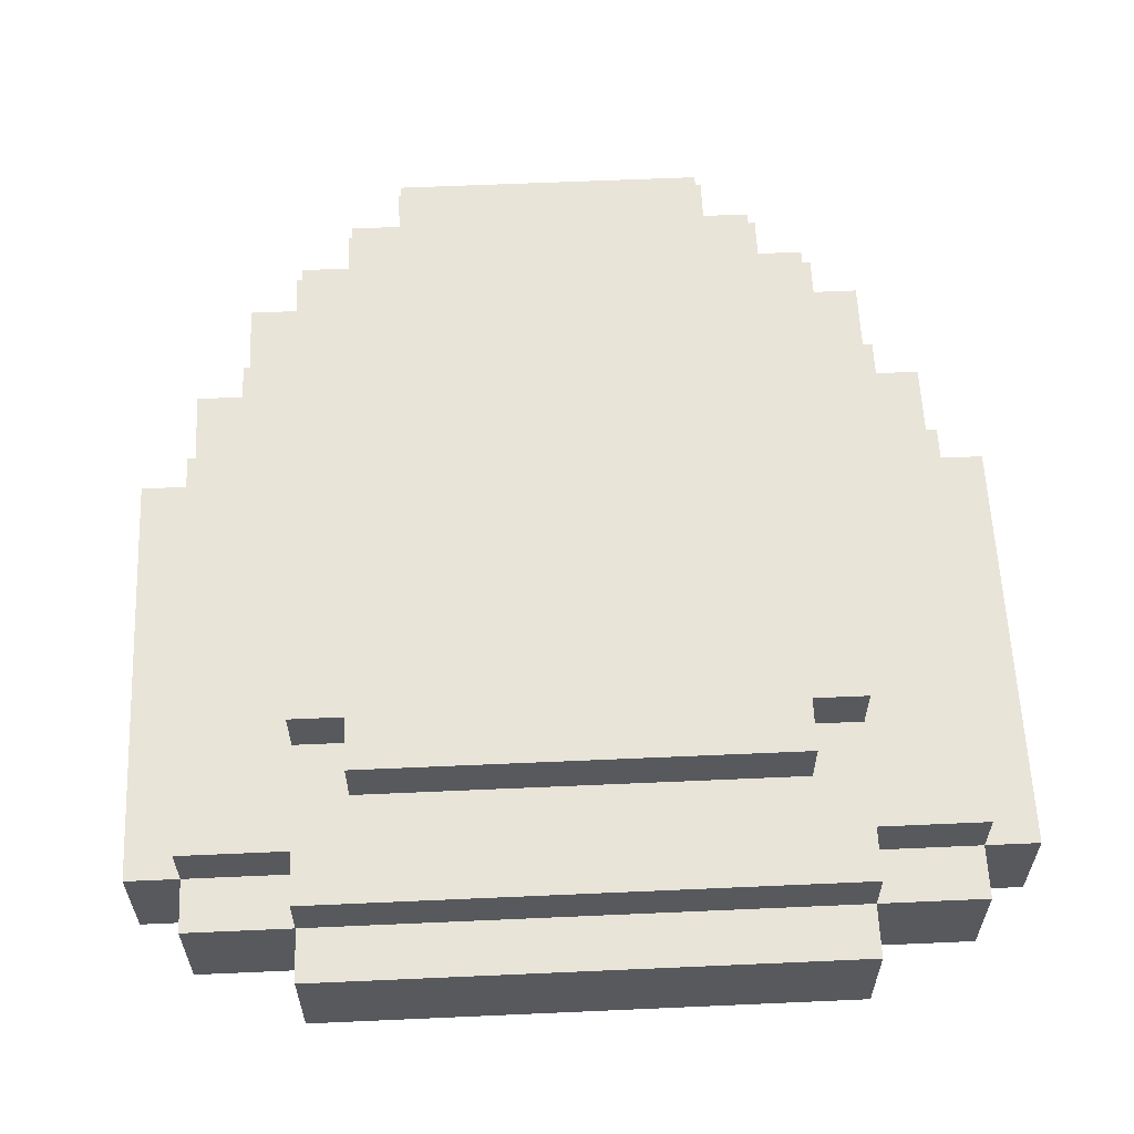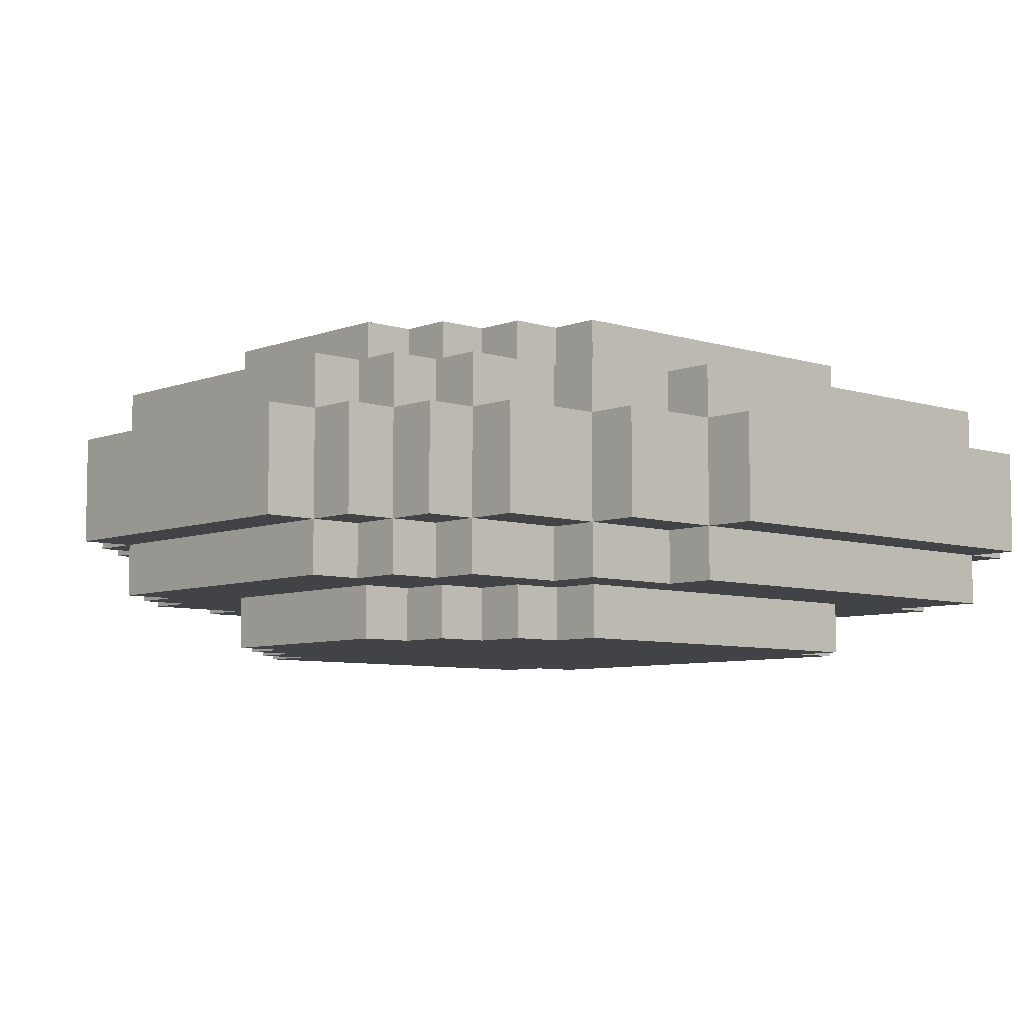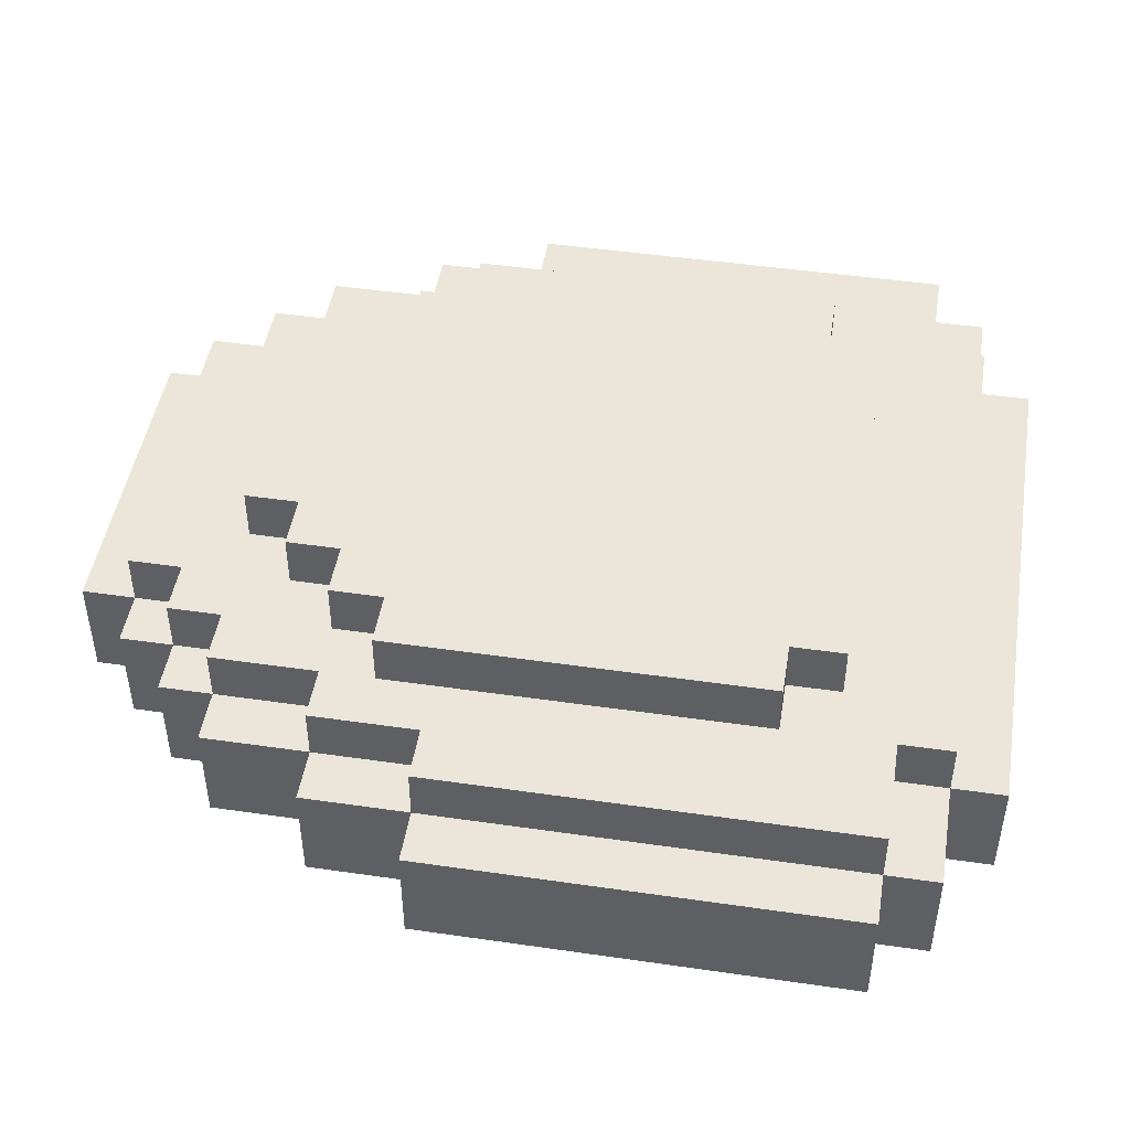
<metadata>
{"format":"obj","ext":"obj","renderer":"f3d","projection":"perspective","resolution":1024,"background":"white","views":[{"elev":60.1,"azim":-2.6,"up":"+Y"},{"elev":-6.9,"azim":-132.3,"up":"+Y"},{"elev":47.1,"azim":-80.7,"up":"+Y"}]}
</metadata>
<code>
v -8 9 6
v -8 9 -2
v -8 11 6
v -8 11 -2
v -7 8 6
v -7 8 -2
v -7 9 7
v -7 9 6
v -7 9 -2
v -7 9 -4
v -7 11 7
v -7 11 6
v -7 11 -2
v -7 11 -4
v -7 12 6
v -7 12 -2
v -6 8 -2
v -6 8 -3
v -6 8 -4
v -6 9 -2
v -6 9 -3
v -6 9 -4
v -6 9 -6
v -6 11 -2
v -6 11 -3
v -6 11 -4
v -6 11 -6
v -6 12 -2
v -6 12 -3
v -6 12 -4
v -5 7 4
v -5 7 -3
v -5 8 7
v -5 8 6
v -5 8 4
v -5 8 -3
v -5 8 -4
v -5 8 -6
v -5 9 8
v -5 9 7
v -5 9 6
v -5 9 -4
v -5 9 -6
v -5 9 -7
v -5 11 8
v -5 11 7
v -5 11 6
v -5 11 -4
v -5 11 -6
v -5 11 -7
v -5 12 7
v -5 12 6
v -5 12 4
v -5 12 -3
v -5 12 -4
v -5 12 -6
v -5 13 4
v -5 13 -3
v -4 7 5
v -4 7 4
v -4 7 -3
v -4 7 -4
v -4 8 5
v -4 8 4
v -4 8 -3
v -4 8 -4
v -4 8 -6
v -4 8 -7
v -4 9 -6
v -4 9 -7
v -4 9 -8
v -4 11 -6
v -4 11 -7
v -4 11 -8
v -4 12 5
v -4 12 4
v -4 12 -3
v -4 12 -4
v -4 12 -6
v -4 12 -7
v -4 13 5
v -4 13 4
v -4 13 -3
v -4 13 -4
v -3 7 -4
v -3 7 -5
v -3 8 -4
v -3 8 -5
v -3 8 -7
v -3 8 -8
v -3 9 -7
v -3 9 -8
v -3 9 -9
v -3 11 -7
v -3 11 -8
v -3 11 -9
v -3 12 -4
v -3 12 -5
v -3 12 -7
v -3 12 -8
v -3 13 -4
v -3 13 -5
v -2 7 -5
v -2 7 -6
v -2 8 -5
v -2 8 -6
v -2 12 -5
v -2 12 -6
v -2 13 -5
v -2 13 -6
v 2 7 -5
v 2 7 -6
v 2 8 -5
v 2 8 -6
v 2 12 -5
v 2 12 -6
v 2 13 -5
v 2 13 -6
v 3 7 -4
v 3 7 -5
v 3 8 -4
v 3 8 -5
v 3 8 -7
v 3 8 -8
v 3 9 -7
v 3 9 -8
v 3 9 -9
v 3 11 -7
v 3 11 -8
v 3 11 -9
v 3 12 -4
v 3 12 -5
v 3 12 -7
v 3 12 -8
v 3 13 -4
v 3 13 -5
v 4 7 5
v 4 7 4
v 4 7 -3
v 4 7 -4
v 4 8 5
v 4 8 4
v 4 8 -3
v 4 8 -4
v 4 8 -6
v 4 8 -7
v 4 9 -6
v 4 9 -7
v 4 9 -8
v 4 11 -6
v 4 11 -7
v 4 11 -8
v 4 12 5
v 4 12 4
v 4 12 -3
v 4 12 -4
v 4 12 -6
v 4 12 -7
v 4 13 5
v 4 13 4
v 4 13 -3
v 4 13 -4
v 5 7 4
v 5 7 -3
v 5 8 7
v 5 8 6
v 5 8 4
v 5 8 -3
v 5 8 -4
v 5 8 -6
v 5 9 8
v 5 9 7
v 5 9 6
v 5 9 -4
v 5 9 -6
v 5 9 -7
v 5 11 8
v 5 11 7
v 5 11 6
v 5 11 -4
v 5 11 -6
v 5 11 -7
v 5 12 7
v 5 12 6
v 5 12 4
v 5 12 -3
v 5 12 -4
v 5 12 -6
v 5 13 4
v 5 13 -3
v 6 8 -2
v 6 8 -3
v 6 8 -4
v 6 9 -2
v 6 9 -3
v 6 9 -4
v 6 9 -6
v 6 11 -2
v 6 11 -3
v 6 11 -4
v 6 11 -6
v 6 12 -2
v 6 12 -3
v 6 12 -4
v 7 8 6
v 7 8 -2
v 7 9 7
v 7 9 6
v 7 9 -2
v 7 9 -4
v 7 11 7
v 7 11 6
v 7 11 -2
v 7 11 -4
v 7 12 6
v 7 12 -2
v 8 9 6
v 8 9 -2
v 8 11 6
v 8 11 -2
v -5 9 8
v -5 11 8
v 5 9 8
v 5 11 8
v -7 9 7
v -7 11 7
v -5 8 7
v -5 9 7
v -5 11 7
v -5 12 7
v 5 8 7
v 5 9 7
v 5 11 7
v 5 12 7
v 7 9 7
v 7 11 7
v -8 9 6
v -8 11 6
v -7 8 6
v -7 9 6
v -7 11 6
v -7 12 6
v -5 8 6
v -5 9 6
v -5 11 6
v -5 12 6
v 5 8 6
v 5 9 6
v 5 11 6
v 5 12 6
v 7 8 6
v 7 9 6
v 7 11 6
v 7 12 6
v 8 9 6
v 8 11 6
v -4 7 5
v -4 8 5
v -4 12 5
v -4 13 5
v 4 7 5
v 4 8 5
v 4 12 5
v 4 13 5
v -5 7 4
v -5 8 4
v -5 12 4
v -5 13 4
v -4 7 4
v -4 8 4
v -4 12 4
v -4 13 4
v 4 7 4
v 4 8 4
v 4 12 4
v 4 13 4
v 5 7 4
v 5 8 4
v 5 12 4
v 5 13 4
v -8 9 -2
v -8 11 -2
v -7 8 -2
v -7 9 -2
v -7 11 -2
v -7 12 -2
v -6 8 -2
v -6 9 -2
v -6 11 -2
v -6 12 -2
v 6 8 -2
v 6 9 -2
v 6 11 -2
v 6 12 -2
v 7 8 -2
v 7 9 -2
v 7 11 -2
v 7 12 -2
v 8 9 -2
v 8 11 -2
v -5 7 -3
v -5 8 -3
v -5 12 -3
v -5 13 -3
v -4 7 -3
v -4 8 -3
v -4 12 -3
v -4 13 -3
v 4 7 -3
v 4 8 -3
v 4 12 -3
v 4 13 -3
v 5 7 -3
v 5 8 -3
v 5 12 -3
v 5 13 -3
v -7 9 -4
v -7 11 -4
v -6 8 -4
v -6 9 -4
v -6 11 -4
v -6 12 -4
v -5 8 -4
v -5 9 -4
v -5 11 -4
v -5 12 -4
v -4 7 -4
v -4 8 -4
v -4 12 -4
v -4 13 -4
v -3 7 -4
v -3 8 -4
v -3 12 -4
v -3 13 -4
v 3 7 -4
v 3 8 -4
v 3 12 -4
v 3 13 -4
v 4 7 -4
v 4 8 -4
v 4 12 -4
v 4 13 -4
v 5 8 -4
v 5 9 -4
v 5 11 -4
v 5 12 -4
v 6 8 -4
v 6 9 -4
v 6 11 -4
v 6 12 -4
v 7 9 -4
v 7 11 -4
v -3 7 -5
v -3 8 -5
v -3 12 -5
v -3 13 -5
v -2 7 -5
v -2 8 -5
v -2 12 -5
v -2 13 -5
v 2 7 -5
v 2 8 -5
v 2 12 -5
v 2 13 -5
v 3 7 -5
v 3 8 -5
v 3 12 -5
v 3 13 -5
v -6 9 -6
v -6 11 -6
v -5 8 -6
v -5 9 -6
v -5 11 -6
v -5 12 -6
v -4 8 -6
v -4 9 -6
v -4 11 -6
v -4 12 -6
v -2 7 -6
v -2 8 -6
v -2 12 -6
v -2 13 -6
v 2 7 -6
v 2 8 -6
v 2 12 -6
v 2 13 -6
v 4 8 -6
v 4 9 -6
v 4 11 -6
v 4 12 -6
v 5 8 -6
v 5 9 -6
v 5 11 -6
v 5 12 -6
v 6 9 -6
v 6 11 -6
v -5 9 -7
v -5 11 -7
v -4 8 -7
v -4 9 -7
v -4 11 -7
v -4 12 -7
v -3 8 -7
v -3 9 -7
v -3 11 -7
v -3 12 -7
v 3 8 -7
v 3 9 -7
v 3 11 -7
v 3 12 -7
v 4 8 -7
v 4 9 -7
v 4 11 -7
v 4 12 -7
v 5 9 -7
v 5 11 -7
v -4 9 -8
v -4 11 -8
v -3 8 -8
v -3 9 -8
v -3 11 -8
v -3 12 -8
v 3 8 -8
v 3 9 -8
v 3 11 -8
v 3 12 -8
v 4 9 -8
v 4 11 -8
v -3 9 -9
v -3 11 -9
v 3 9 -9
v 3 11 -9
v -4 7 5
v 4 7 5
v -5 7 4
v -4 7 4
v 4 7 4
v 5 7 4
v -5 7 -3
v -4 7 -3
v 4 7 -3
v 5 7 -3
v -4 7 -4
v -3 7 -4
v 3 7 -4
v 4 7 -4
v -3 7 -5
v -2 7 -5
v 2 7 -5
v 3 7 -5
v -2 7 -6
v 2 7 -6
v -5 8 7
v 5 8 7
v -7 8 6
v -5 8 6
v -4 8 6
v 4 8 6
v 5 8 6
v 7 8 6
v -5 8 5
v -4 8 5
v 4 8 5
v 5 8 5
v -6 8 4
v -5 8 4
v -4 8 4
v 4 8 4
v 5 8 4
v 6 8 4
v -7 8 -2
v -6 8 -2
v 6 8 -2
v 7 8 -2
v -6 8 -3
v -5 8 -3
v -4 8 -3
v 4 8 -3
v 5 8 -3
v 6 8 -3
v -6 8 -4
v -5 8 -4
v -4 8 -4
v -3 8 -4
v 3 8 -4
v 4 8 -4
v 5 8 -4
v 6 8 -4
v -4 8 -5
v -3 8 -5
v -2 8 -5
v 2 8 -5
v 3 8 -5
v 4 8 -5
v -5 8 -6
v -4 8 -6
v -3 8 -6
v -2 8 -6
v 2 8 -6
v 3 8 -6
v 4 8 -6
v 5 8 -6
v -4 8 -7
v -3 8 -7
v -2 8 -7
v 2 8 -7
v 3 8 -7
v 4 8 -7
v -3 8 -8
v 3 8 -8
v -5 9 8
v 5 9 8
v -7 9 7
v -5 9 7
v 5 9 7
v 7 9 7
v -8 9 6
v -7 9 6
v -5 9 6
v 5 9 6
v 7 9 6
v 8 9 6
v -8 9 -2
v -7 9 -2
v -6 9 -2
v 6 9 -2
v 7 9 -2
v 8 9 -2
v -6 9 -3
v 6 9 -3
v -7 9 -4
v -6 9 -4
v -5 9 -4
v 5 9 -4
v 6 9 -4
v 7 9 -4
v -6 9 -6
v -5 9 -6
v -4 9 -6
v 4 9 -6
v 5 9 -6
v 6 9 -6
v -5 9 -7
v -4 9 -7
v -3 9 -7
v 3 9 -7
v 4 9 -7
v 5 9 -7
v -4 9 -8
v -3 9 -8
v 3 9 -8
v 4 9 -8
v -3 9 -9
v 3 9 -9
v -5 11 8
v 5 11 8
v -7 11 7
v -5 11 7
v 5 11 7
v 7 11 7
v -8 11 6
v -7 11 6
v -5 11 6
v 5 11 6
v 7 11 6
v 8 11 6
v -8 11 -2
v -7 11 -2
v -6 11 -2
v 6 11 -2
v 7 11 -2
v 8 11 -2
v -6 11 -3
v 6 11 -3
v -7 11 -4
v -6 11 -4
v -5 11 -4
v 5 11 -4
v 6 11 -4
v 7 11 -4
v -6 11 -6
v -5 11 -6
v -4 11 -6
v 4 11 -6
v 5 11 -6
v 6 11 -6
v -5 11 -7
v -4 11 -7
v -3 11 -7
v 3 11 -7
v 4 11 -7
v 5 11 -7
v -4 11 -8
v -3 11 -8
v 3 11 -8
v 4 11 -8
v -3 11 -9
v 3 11 -9
v -5 12 7
v 5 12 7
v -7 12 6
v -5 12 6
v -4 12 6
v 4 12 6
v 5 12 6
v 7 12 6
v -5 12 5
v -4 12 5
v 4 12 5
v 5 12 5
v -6 12 4
v -5 12 4
v -4 12 4
v 4 12 4
v 5 12 4
v 6 12 4
v -7 12 -2
v -6 12 -2
v 6 12 -2
v 7 12 -2
v -6 12 -3
v -5 12 -3
v -4 12 -3
v 4 12 -3
v 5 12 -3
v 6 12 -3
v -6 12 -4
v -5 12 -4
v -4 12 -4
v -3 12 -4
v 3 12 -4
v 4 12 -4
v 5 12 -4
v 6 12 -4
v -4 12 -5
v -3 12 -5
v -2 12 -5
v 2 12 -5
v 3 12 -5
v 4 12 -5
v -5 12 -6
v -4 12 -6
v -3 12 -6
v -2 12 -6
v 2 12 -6
v 3 12 -6
v 4 12 -6
v 5 12 -6
v -4 12 -7
v -3 12 -7
v -2 12 -7
v 2 12 -7
v 3 12 -7
v 4 12 -7
v -3 12 -8
v 3 12 -8
v -4 13 5
v 4 13 5
v -5 13 4
v -4 13 4
v 4 13 4
v 5 13 4
v -5 13 -3
v -4 13 -3
v 4 13 -3
v 5 13 -3
v -4 13 -4
v -3 13 -4
v 3 13 -4
v 4 13 -4
v -3 13 -5
v -2 13 -5
v 2 13 -5
v 3 13 -5
v -2 13 -6
v 2 13 -6
f 3 2 1
f 4 2 3
f 8 6 5
f 9 6 8
f 11 8 7
f 12 8 11
f 13 10 9
f 14 10 13
f 15 13 12
f 16 13 15
f 20 18 17
f 21 19 18
f 21 18 20
f 22 19 21
f 26 23 22
f 27 23 26
f 28 25 24
f 29 26 25
f 29 25 28
f 30 26 29
f 35 32 31
f 36 32 35
f 40 34 33
f 41 34 40
f 42 38 37
f 43 38 42
f 45 40 39
f 46 40 45
f 49 44 43
f 50 44 49
f 51 47 46
f 52 47 51
f 55 49 48
f 56 49 55
f 57 54 53
f 58 54 57
f 63 60 59
f 64 60 63
f 65 62 61
f 66 62 65
f 69 68 67
f 70 68 69
f 73 71 70
f 74 71 73
f 79 73 72
f 80 73 79
f 81 76 75
f 82 76 81
f 83 78 77
f 84 78 83
f 87 86 85
f 88 86 87
f 91 90 89
f 92 90 91
f 95 93 92
f 96 93 95
f 99 95 94
f 100 95 99
f 101 98 97
f 102 98 101
f 105 104 103
f 106 104 105
f 109 108 107
f 110 108 109
f 111 112 113
f 113 112 114
f 115 116 117
f 117 116 118
f 119 120 121
f 121 120 122
f 123 124 125
f 125 124 126
f 126 127 129
f 129 127 130
f 128 129 133
f 133 129 134
f 131 132 135
f 135 132 136
f 137 138 141
f 141 138 142
f 139 140 143
f 143 140 144
f 145 146 147
f 147 146 148
f 148 149 151
f 151 149 152
f 150 151 157
f 157 151 158
f 153 154 159
f 159 154 160
f 155 156 161
f 161 156 162
f 163 164 167
f 167 164 168
f 165 166 172
f 172 166 173
f 169 170 174
f 174 170 175
f 171 172 177
f 177 172 178
f 175 176 181
f 181 176 182
f 178 179 183
f 183 179 184
f 180 181 187
f 187 181 188
f 185 186 189
f 189 186 190
f 191 192 194
f 192 193 195
f 194 192 195
f 195 193 196
f 196 197 200
f 200 197 201
f 198 199 202
f 199 200 203
f 202 199 203
f 203 200 204
f 205 206 208
f 208 206 209
f 207 208 211
f 211 208 212
f 209 210 213
f 213 210 214
f 212 213 215
f 215 213 216
f 217 218 219
f 219 218 220
f 223 222 221
f 224 222 223
f 228 226 225
f 229 226 228
f 231 228 227
f 232 228 231
f 233 230 229
f 234 230 233
f 235 233 232
f 236 233 235
f 240 238 237
f 241 238 240
f 243 240 239
f 244 240 243
f 245 242 241
f 246 242 245
f 251 248 247
f 252 248 251
f 253 250 249
f 254 250 253
f 255 253 252
f 256 253 255
f 261 258 257
f 262 258 261
f 263 260 259
f 264 260 263
f 269 266 265
f 270 266 269
f 271 268 267
f 272 268 271
f 277 274 273
f 278 274 277
f 279 276 275
f 280 276 279
f 281 282 284
f 284 282 285
f 283 284 287
f 287 284 288
f 285 286 289
f 289 286 290
f 291 292 295
f 295 292 296
f 293 294 297
f 297 294 298
f 296 297 299
f 299 297 300
f 301 302 305
f 305 302 306
f 303 304 307
f 307 304 308
f 309 310 313
f 313 310 314
f 311 312 315
f 315 312 316
f 317 318 320
f 320 318 321
f 319 320 323
f 323 320 324
f 321 322 325
f 325 322 326
f 327 328 331
f 331 328 332
f 329 330 333
f 333 330 334
f 335 336 339
f 339 336 340
f 337 338 341
f 341 338 342
f 343 344 347
f 347 344 348
f 345 346 349
f 349 346 350
f 348 349 351
f 351 349 352
f 353 354 357
f 357 354 358
f 355 356 359
f 359 356 360
f 361 362 365
f 365 362 366
f 363 364 367
f 367 364 368
f 369 370 372
f 372 370 373
f 371 372 375
f 375 372 376
f 373 374 377
f 377 374 378
f 379 380 383
f 383 380 384
f 381 382 385
f 385 382 386
f 387 388 391
f 391 388 392
f 389 390 393
f 393 390 394
f 392 393 395
f 395 393 396
f 397 398 400
f 400 398 401
f 399 400 403
f 403 400 404
f 401 402 405
f 405 402 406
f 407 408 411
f 411 408 412
f 409 410 413
f 413 410 414
f 412 413 415
f 415 413 416
f 417 418 420
f 420 418 421
f 419 420 423
f 423 420 424
f 421 422 425
f 425 422 426
f 424 425 427
f 427 425 428
f 429 430 431
f 431 430 432
f 436 434 433
f 437 434 436
f 439 436 435
f 439 438 437
f 439 437 436
f 440 438 439
f 441 438 440
f 442 438 441
f 443 441 440
f 444 441 443
f 445 441 444
f 446 441 445
f 447 445 444
f 448 445 447
f 449 445 448
f 450 445 449
f 451 449 448
f 452 449 451
f 456 454 453
f 457 454 456
f 458 454 457
f 459 454 458
f 461 456 455
f 461 457 456
f 462 458 457
f 462 457 461
f 463 460 459
f 463 458 462
f 463 459 458
f 464 460 463
f 465 461 455
f 466 462 461
f 466 461 465
f 467 462 466
f 468 464 463
f 469 460 464
f 469 464 468
f 470 460 469
f 471 465 455
f 472 466 465
f 472 465 471
f 473 460 470
f 473 470 469
f 474 460 473
f 475 466 472
f 476 466 475
f 479 473 469
f 480 473 479
f 481 476 475
f 482 477 476
f 482 476 481
f 483 477 482
f 486 479 478
f 487 480 479
f 487 479 486
f 488 480 487
f 489 484 483
f 489 483 482
f 490 484 489
f 493 486 485
f 494 487 486
f 494 486 493
f 495 489 482
f 495 490 489
f 496 490 495
f 497 491 490
f 497 490 496
f 498 491 497
f 499 493 492
f 500 494 493
f 500 493 499
f 501 487 494
f 501 494 500
f 502 487 501
f 503 498 497
f 503 497 496
f 504 498 503
f 505 499 498
f 505 498 504
f 506 501 500
f 506 499 505
f 506 500 499
f 507 501 506
f 508 501 507
f 509 505 504
f 509 507 506
f 509 506 505
f 510 507 509
f 514 512 511
f 515 512 514
f 518 514 513
f 519 514 518
f 520 516 515
f 521 516 520
f 523 518 517
f 524 518 523
f 527 522 521
f 528 522 527
f 529 525 524
f 530 527 526
f 531 529 524
f 532 529 531
f 535 527 530
f 536 527 535
f 537 533 532
f 538 533 537
f 541 535 534
f 542 535 541
f 543 539 538
f 544 539 543
f 547 541 540
f 548 541 547
f 549 545 544
f 550 545 549
f 551 547 546
f 552 547 551
f 553 551 550
f 554 551 553
f 555 556 558
f 558 556 559
f 557 558 562
f 562 558 563
f 559 560 564
f 564 560 565
f 561 562 567
f 567 562 568
f 565 566 571
f 571 566 572
f 568 569 573
f 570 571 574
f 568 573 575
f 575 573 576
f 574 571 579
f 579 571 580
f 576 577 581
f 581 577 582
f 578 579 585
f 585 579 586
f 582 583 587
f 587 583 588
f 584 585 591
f 591 585 592
f 588 589 593
f 593 589 594
f 590 591 595
f 595 591 596
f 594 595 597
f 597 595 598
f 599 600 602
f 602 600 603
f 603 600 604
f 604 600 605
f 601 602 607
f 602 603 607
f 603 604 608
f 607 603 608
f 605 606 609
f 608 604 609
f 604 605 609
f 609 606 610
f 601 607 611
f 607 608 612
f 611 607 612
f 612 608 613
f 609 610 614
f 610 606 615
f 614 610 615
f 615 606 616
f 601 611 617
f 611 612 618
f 617 611 618
f 616 606 619
f 615 616 619
f 619 606 620
f 618 612 621
f 621 612 622
f 615 619 625
f 625 619 626
f 621 622 627
f 622 623 628
f 627 622 628
f 628 623 629
f 624 625 632
f 625 626 633
f 632 625 633
f 633 626 634
f 629 630 635
f 628 629 635
f 635 630 636
f 631 632 639
f 632 633 640
f 639 632 640
f 628 635 641
f 635 636 641
f 641 636 642
f 636 637 643
f 642 636 643
f 643 637 644
f 638 639 645
f 639 640 646
f 645 639 646
f 640 633 647
f 646 640 647
f 647 633 648
f 643 644 649
f 642 643 649
f 649 644 650
f 644 645 651
f 650 644 651
f 646 647 652
f 651 645 652
f 645 646 652
f 652 647 653
f 653 647 654
f 650 651 655
f 652 653 655
f 651 652 655
f 655 653 656
f 657 658 660
f 660 658 661
f 659 660 663
f 661 662 663
f 660 661 663
f 663 662 664
f 664 662 665
f 665 662 666
f 664 665 667
f 667 665 668
f 668 665 669
f 669 665 670
f 668 669 671
f 671 669 672
f 672 669 673
f 673 669 674
f 672 673 675
f 675 673 676

</code>
